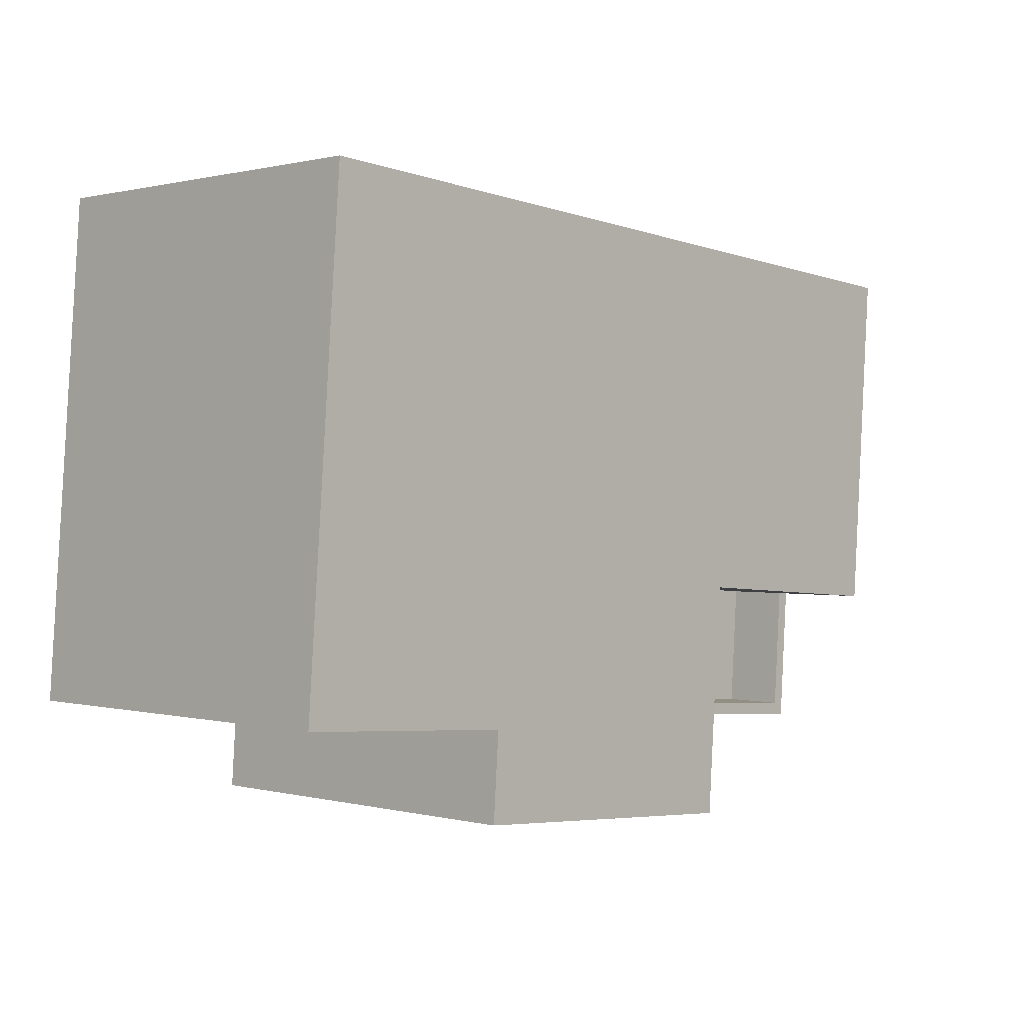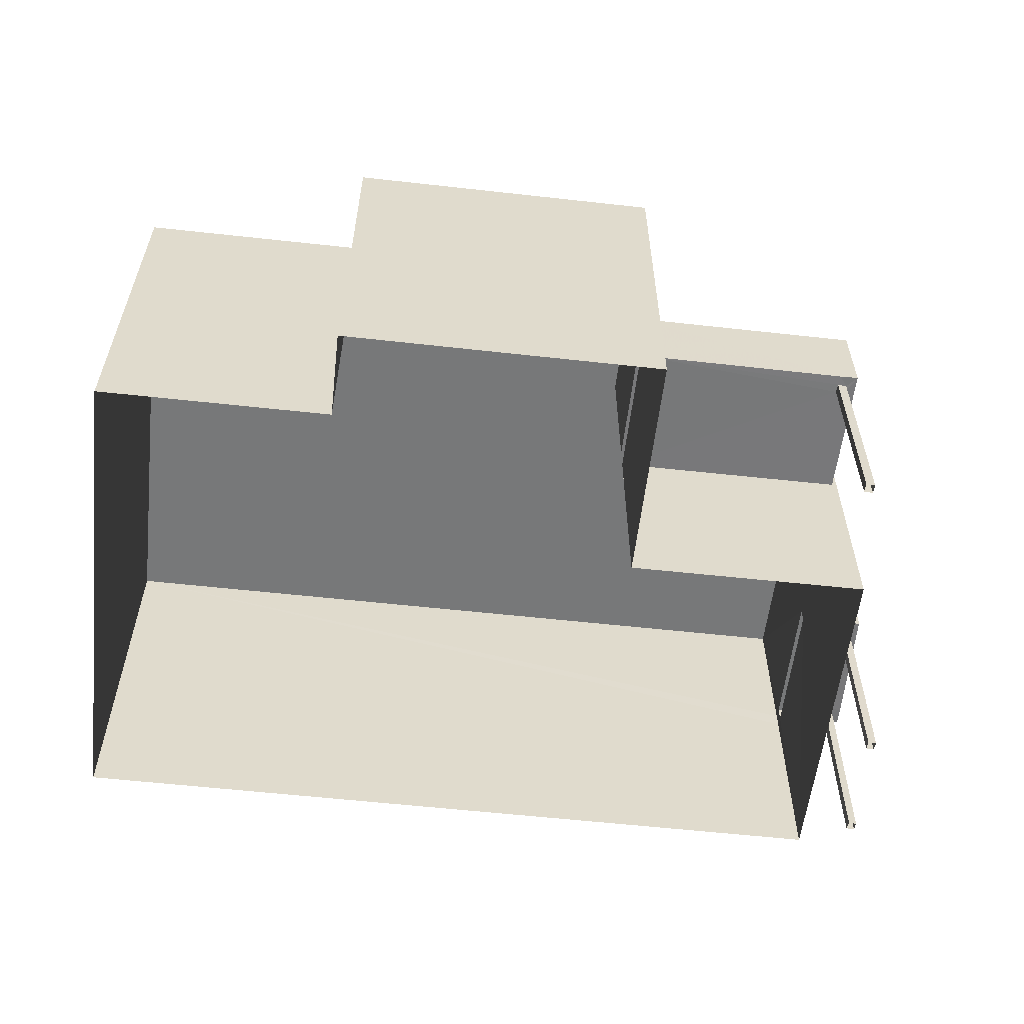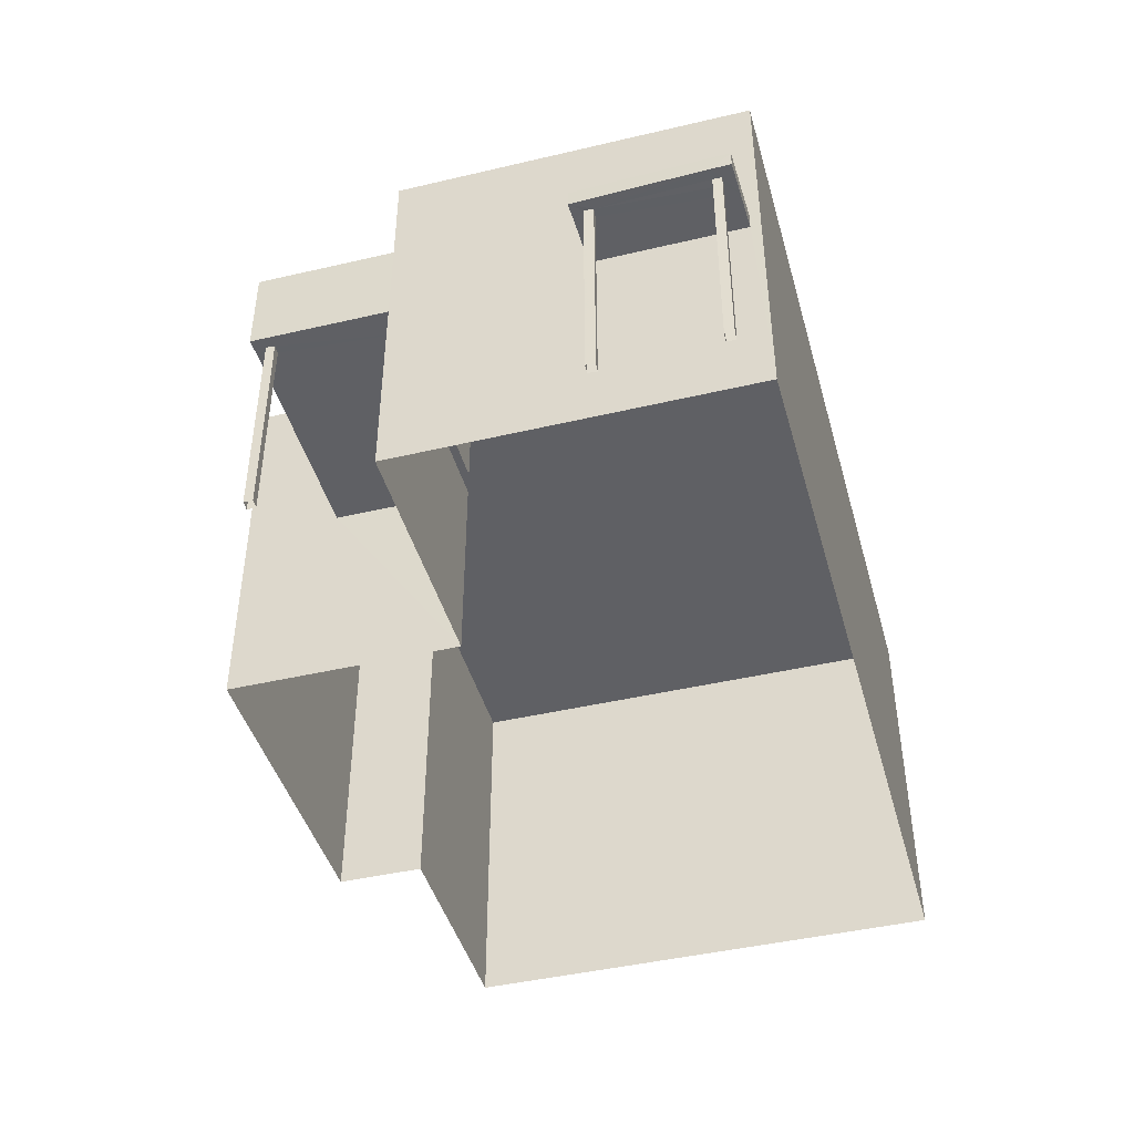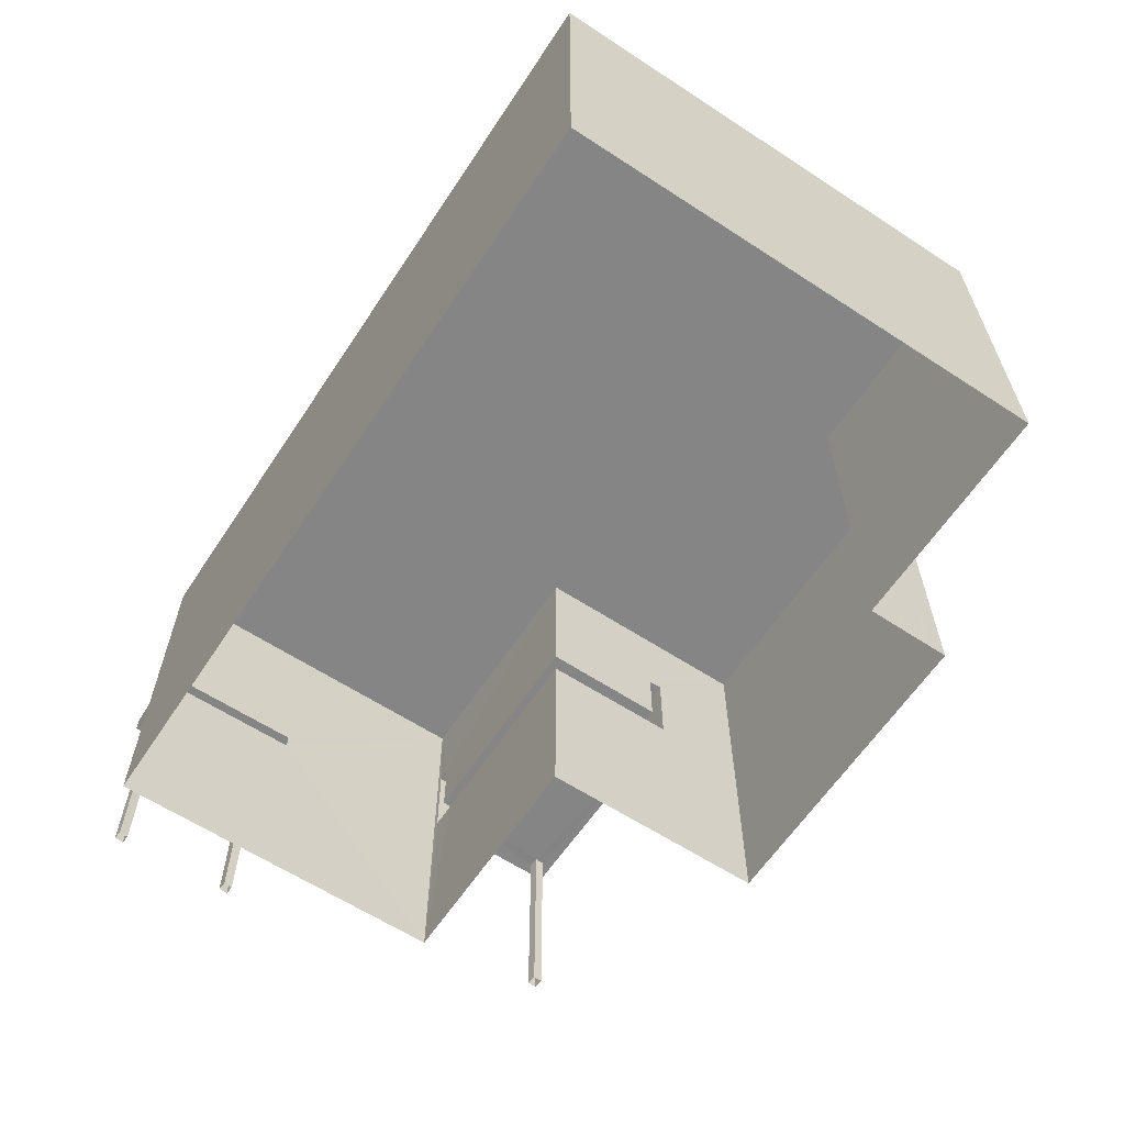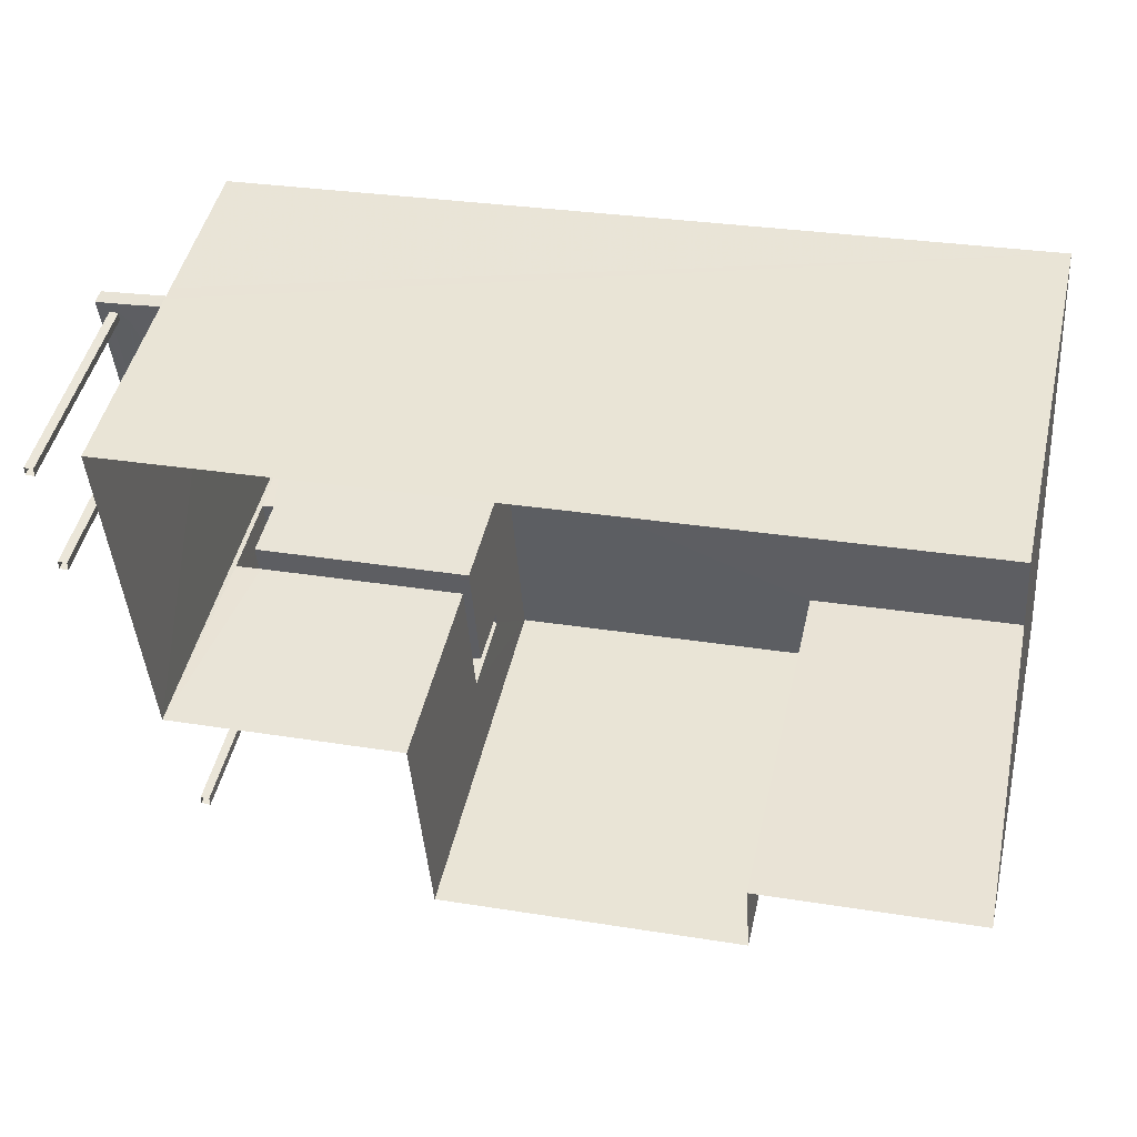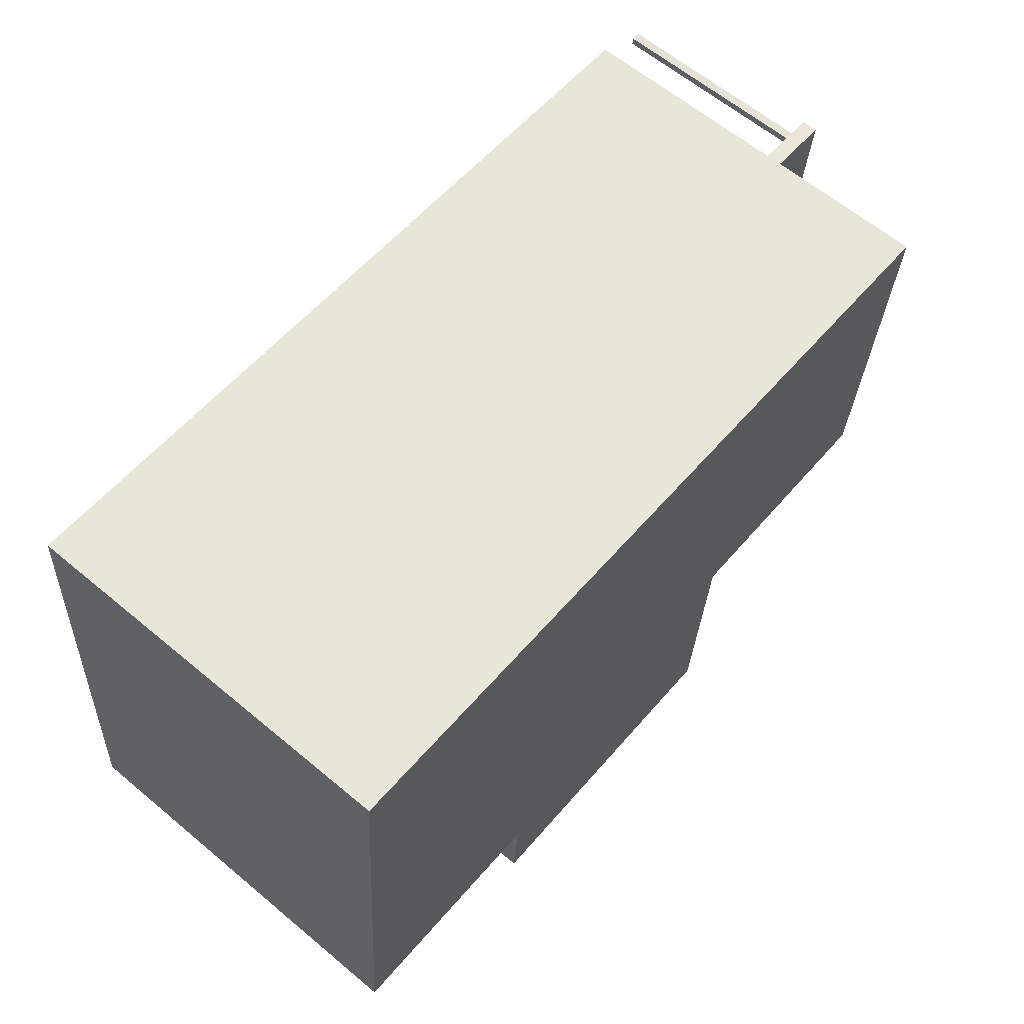
<metadata>
{"format":"obj","ext":"obj","renderer":"f3d","projection":"perspective","resolution":1024,"background":"white","views":[{"elev":0.6,"azim":-46.2,"up":"+Y"},{"elev":-57.4,"azim":-10.8,"up":"+Z"},{"elev":-44.0,"azim":101.2,"up":"+Z"},{"elev":-61.8,"azim":-127.7,"up":"+Z"},{"elev":47.3,"azim":-167.0,"up":"+Y"},{"elev":62.9,"azim":-49.9,"up":"+Y"}]}
</metadata>
<code>
v -8.93e+04 -9.933e+04 6.353
v -8.93e+04 -9.933e+04 6.353
v -8.93e+04 -9.933e+04 6.353
v -8.93e+04 -9.933e+04 6.353
v -8.93e+04 -9.932e+04 6.353
v -8.93e+04 -9.932e+04 6.353
v -8.93e+04 -9.932e+04 6.353
v -8.93e+04 -9.932e+04 6.353
v -8.93e+04 -9.933e+04 6.353
v -8.93e+04 -9.933e+04 6.353
v -8.93e+04 -9.933e+04 6.353
v -8.93e+04 -9.933e+04 6.353
v -8.93e+04 -9.932e+04 6.353
v -8.93e+04 -9.933e+04 6.353
v -8.931e+04 -9.932e+04 6.354
v -8.931e+04 -9.933e+04 6.354
v -8.931e+04 -9.933e+04 6.354
v -8.93e+04 -9.933e+04 6.353
v -8.931e+04 -9.933e+04 6.354
v -8.931e+04 -9.933e+04 6.353
v -8.93e+04 -9.933e+04 9.691
v -8.93e+04 -9.933e+04 9.691
v -8.93e+04 -9.932e+04 9.691
v -8.93e+04 -9.932e+04 9.691
v -8.93e+04 -9.933e+04 9.691
v -8.93e+04 -9.933e+04 9.691
v -8.93e+04 -9.933e+04 9.691
v -8.93e+04 -9.932e+04 9.691
v -8.93e+04 -9.933e+04 9.691
v -8.93e+04 -9.932e+04 9.691
v -8.93e+04 -9.933e+04 9.651
v -8.93e+04 -9.933e+04 9.652
v -8.93e+04 -9.933e+04 9.651
v -8.931e+04 -9.933e+04 9.652
v -8.93e+04 -9.933e+04 9.651
v -8.93e+04 -9.933e+04 9.651
v -8.93e+04 -9.933e+04 9.651
v -8.93e+04 -9.933e+04 9.651
v -8.93e+04 -9.933e+04 9.651
v -8.93e+04 -9.933e+04 9.651
v -8.93e+04 -9.932e+04 9.691
v -8.93e+04 -9.932e+04 9.691
v -8.93e+04 -9.932e+04 9.691
v -8.93e+04 -9.932e+04 9.691
v -8.93e+04 -9.932e+04 9.691
v -8.93e+04 -9.933e+04 9.691
v -8.93e+04 -9.933e+04 12.51
v -8.93e+04 -9.932e+04 12.51
v -8.931e+04 -9.932e+04 12.51
v -8.931e+04 -9.933e+04 12.51
v -8.931e+04 -9.933e+04 12.51
v -8.93e+04 -9.933e+04 12.51
v -8.931e+04 -9.933e+04 12.51
v -8.931e+04 -9.933e+04 12.51
v -8.93e+04 -9.933e+04 9.941
v -8.93e+04 -9.933e+04 9.941
v -8.93e+04 -9.932e+04 9.941
v -8.93e+04 -9.932e+04 9.941
v -8.931e+04 -9.933e+04 11.05
v -8.931e+04 -9.933e+04 11.05
v -8.93e+04 -9.933e+04 11.05
v -8.93e+04 -9.933e+04 11.05
v -8.93e+04 -9.933e+04 11.05
v -8.93e+04 -9.933e+04 11.05
v -8.93e+04 -9.933e+04 10.05
v -8.93e+04 -9.933e+04 10.05
v -8.931e+04 -9.933e+04 10.05
v -8.93e+04 -9.933e+04 10.05
v -8.93e+04 -9.932e+04 9.691
v -8.93e+04 -9.932e+04 9.941
f 1 2 3
f 1 4 2
f 5 6 7
f 8 5 7
f 9 10 11
f 9 12 10
f 13 14 15
f 16 15 17
f 13 18 14
f 19 17 20
f 17 14 20
f 15 14 17
f 21 22 23
f 24 21 23
f 25 26 27
f 21 28 29
f 21 30 28
f 24 30 21
f 21 29 25
f 25 29 26
f 31 32 33
f 34 32 31
f 35 34 36
f 34 31 36
f 35 36 37
f 38 35 37
f 38 39 40
f 39 31 33
f 39 33 40
f 38 37 39
f 28 30 41
f 42 28 41
f 42 41 43
f 44 24 23
f 44 23 43
f 41 44 43
f 23 45 43
f 46 45 23
f 26 46 27
f 46 23 22
f 27 46 22
f 47 48 49
f 49 50 51
f 47 52 48
f 53 54 51
f 54 47 51
f 51 47 49
f 55 56 57
f 58 55 57
f 59 60 61
f 62 61 63
f 63 61 64
f 61 60 64
f 65 66 67
f 68 65 67
f 13 15 69
f 15 49 69
f 69 49 70
f 49 48 70
f 41 5 8
f 41 30 5
f 25 10 12
f 25 27 10
f 24 6 5
f 30 24 5
f 20 14 34
f 20 34 54
f 54 59 47
f 14 32 34
f 59 66 47
f 67 66 59
f 34 60 54
f 60 59 54
f 62 65 68
f 61 62 68
f 48 52 55
f 58 70 48
f 45 13 69
f 52 18 46
f 13 46 18
f 58 48 55
f 52 46 55
f 46 13 45
f 53 17 19
f 53 51 17
f 21 12 9
f 21 25 12
f 63 64 38
f 40 63 38
f 42 43 57
f 43 45 58
f 57 43 58
f 36 2 4
f 37 36 4
f 21 9 11
f 22 21 11
f 29 56 26
f 56 55 26
f 55 46 26
f 47 62 52
f 40 18 52
f 33 14 18
f 33 32 14
f 47 66 62
f 66 65 62
f 40 33 18
f 40 52 63
f 52 62 63
f 29 28 56
f 28 42 57
f 28 57 56
f 24 7 6
f 24 44 7
f 45 69 70
f 58 45 70
f 22 11 10
f 27 22 10
f 49 15 16
f 50 49 16
f 41 8 7
f 44 41 7
f 54 19 20
f 54 53 19
f 67 59 61
f 68 67 61
f 50 16 17
f 51 50 17
f 36 3 2
f 36 31 3
f 39 1 3
f 31 39 3
f 38 64 35
f 64 60 35
f 60 34 35
f 39 4 1
f 39 37 4

</code>
